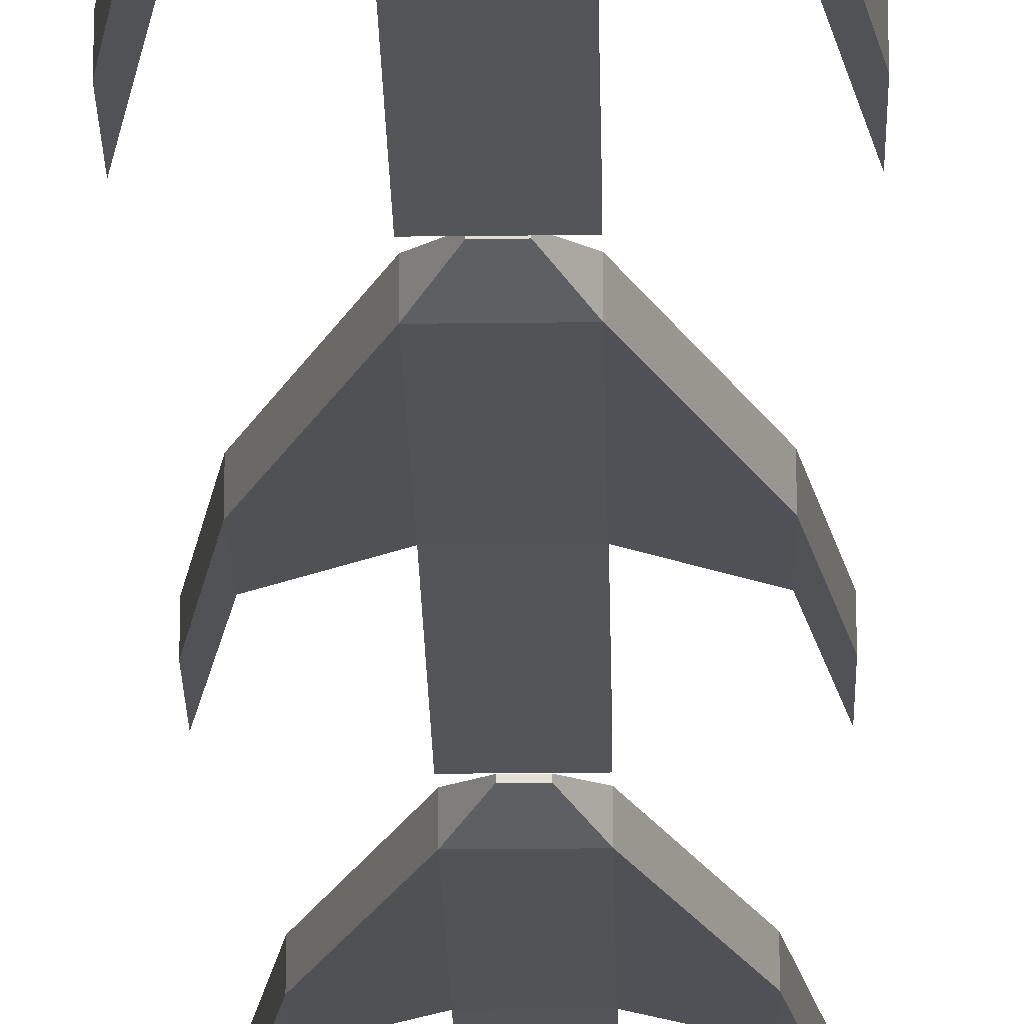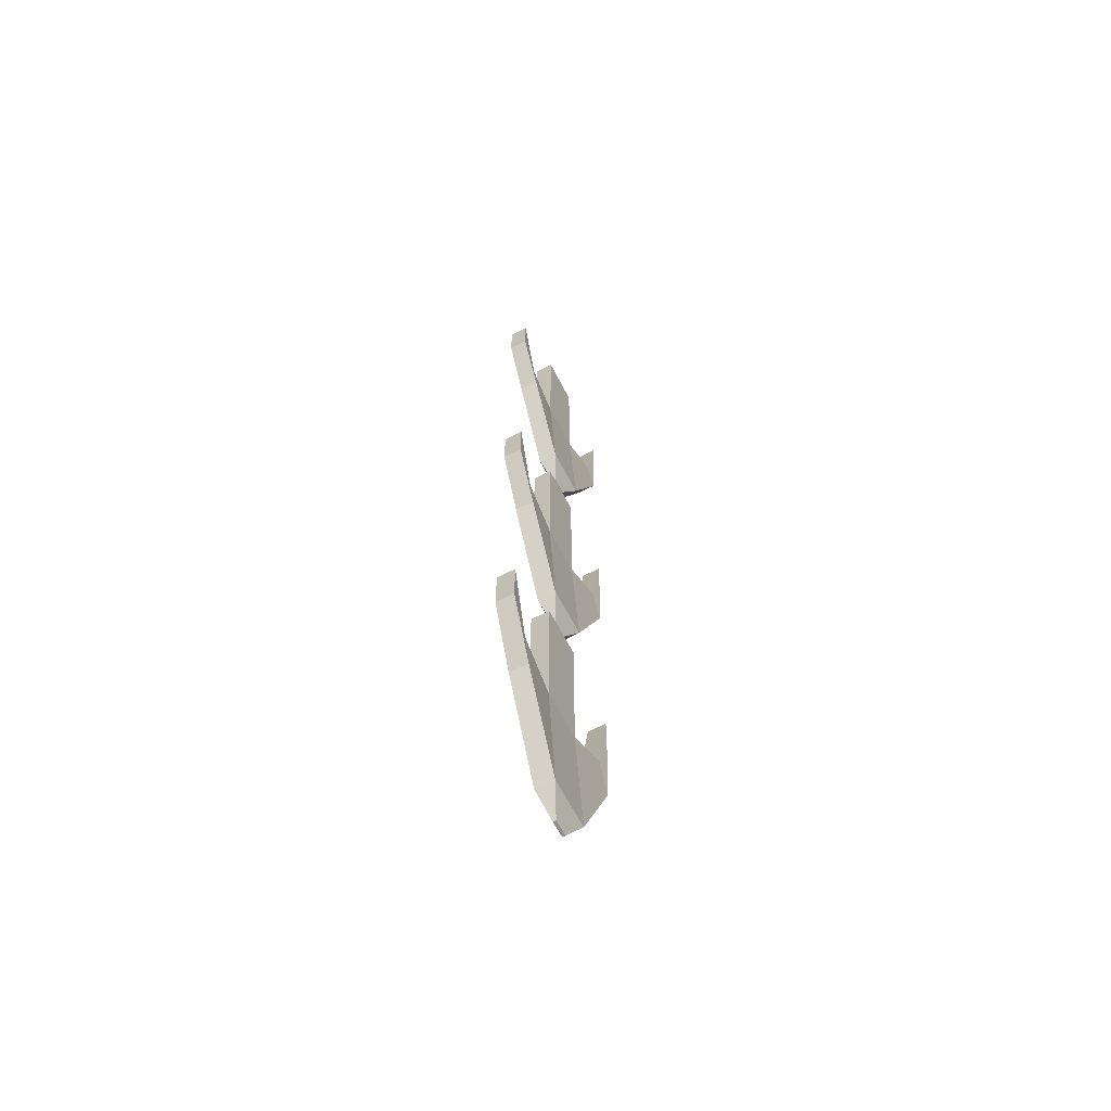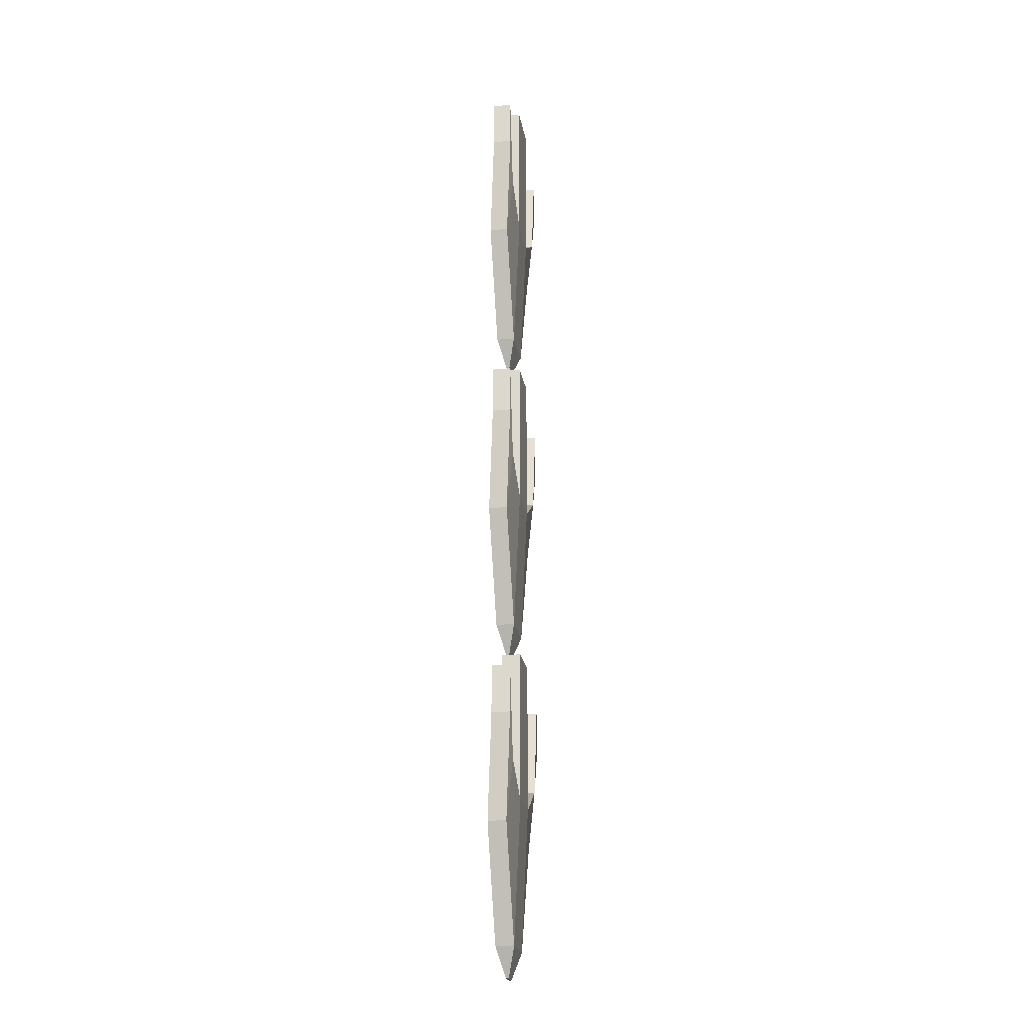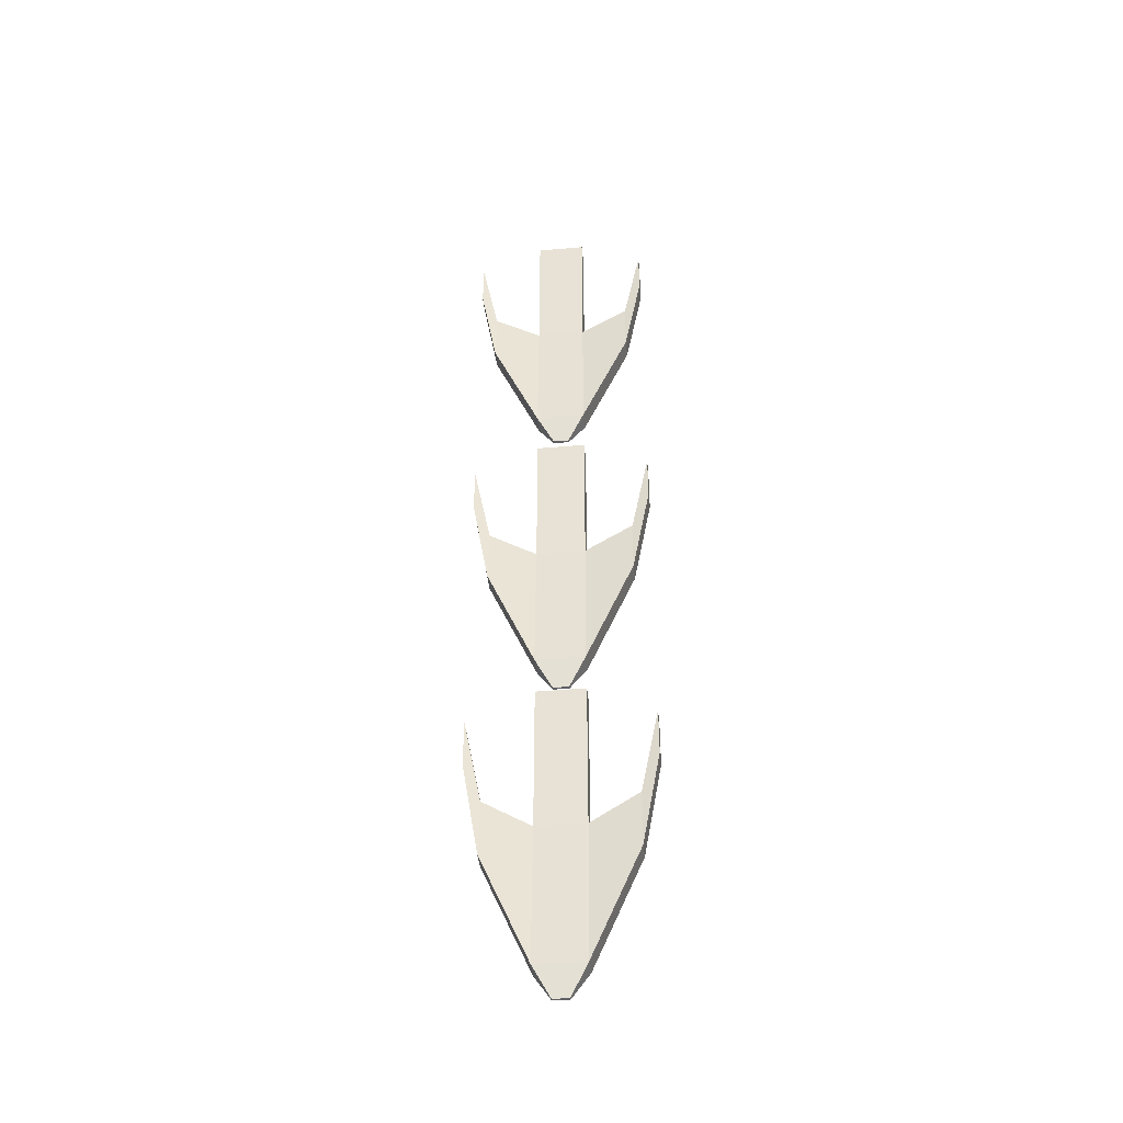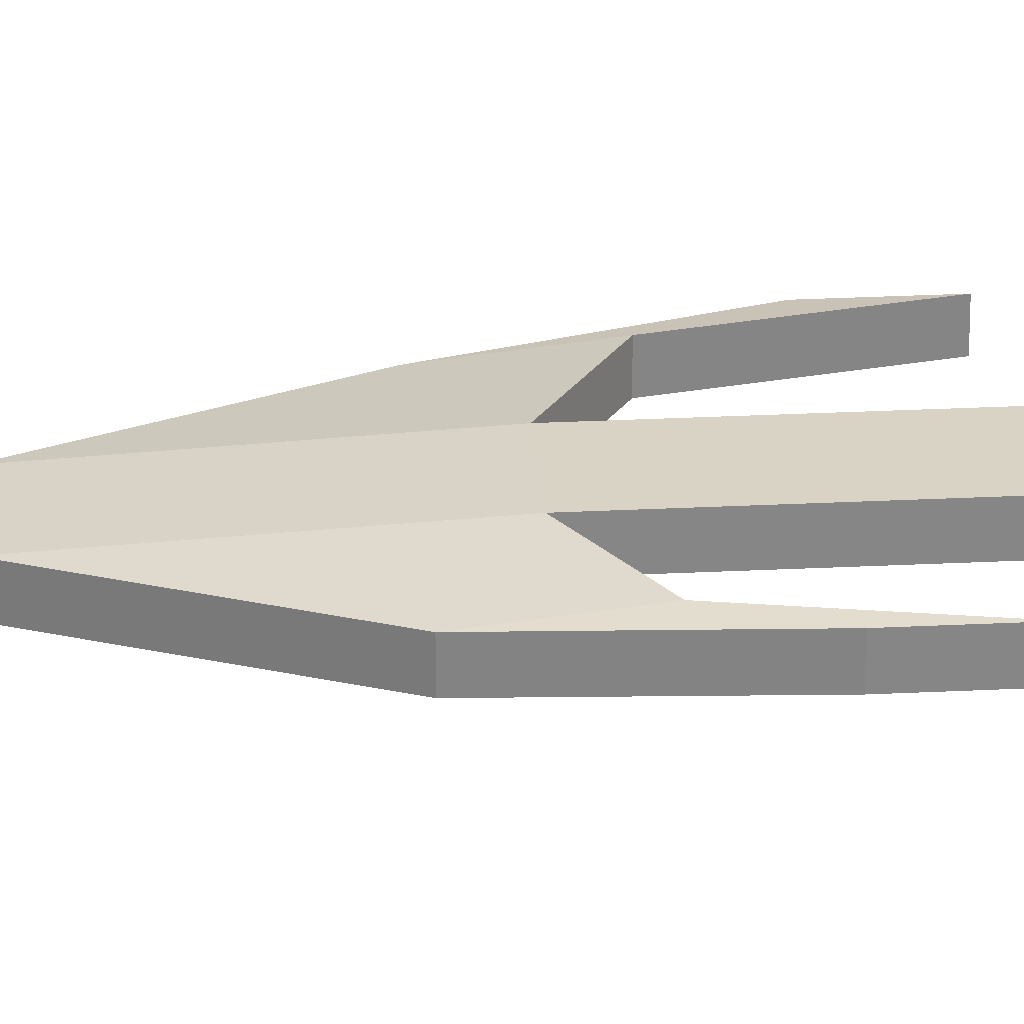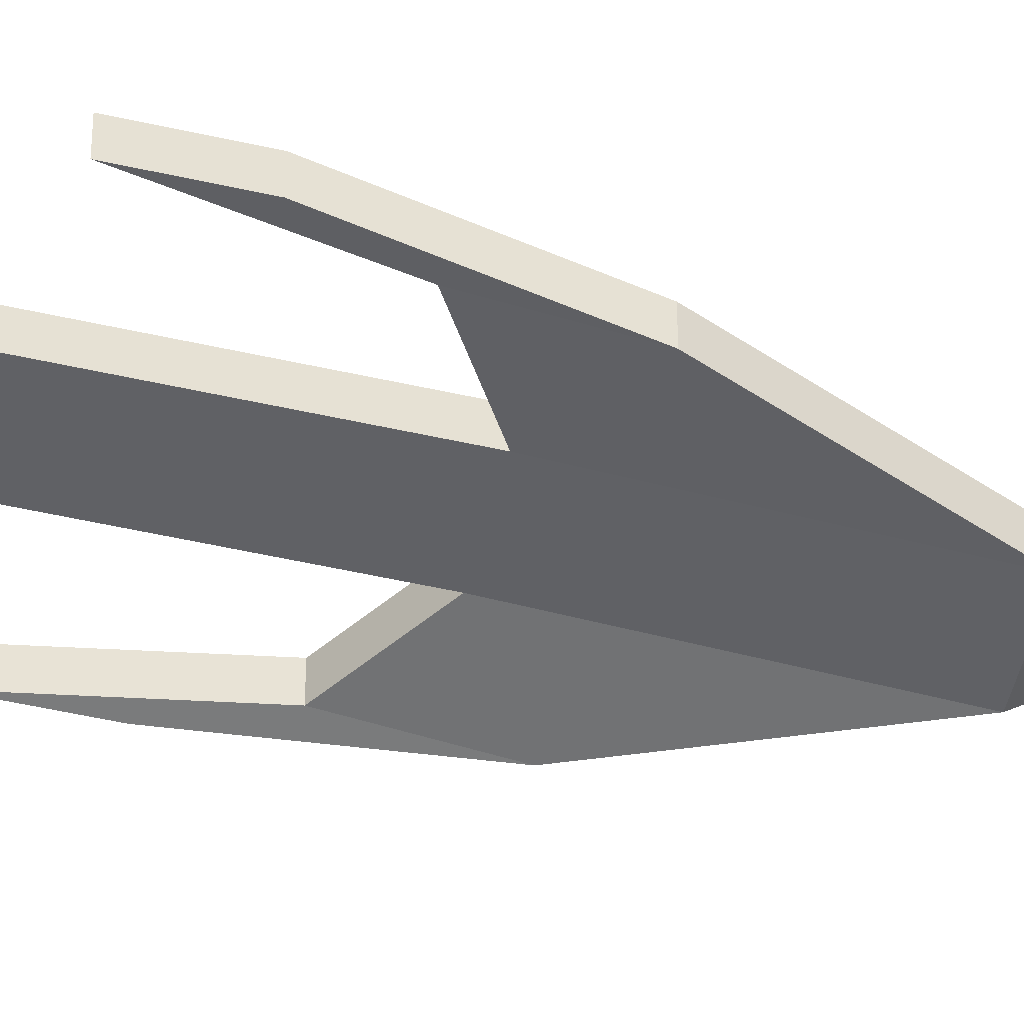
<metadata>
{"format":"obj","ext":"obj","renderer":"f3d","projection":"perspective","resolution":1024,"background":"white","views":[{"elev":-24.3,"azim":-178.9,"up":"+Y"},{"elev":-64.7,"azim":-62.6,"up":"+Z"},{"elev":-22.5,"azim":99.2,"up":"+Z"},{"elev":-43.6,"azim":5.9,"up":"+Z"},{"elev":28.3,"azim":-94.3,"up":"+Y"},{"elev":-49.6,"azim":75.8,"up":"+Y"}]}
</metadata>
<code>
o Cube
v 0.3108 0.05313 0.7755
v 0.3108 0.08119 1.397
v 0.1003 0.08119 1.397
v 0.1003 0.05313 0.7755
v 0.3108 0.1339 0.7755
v 0.3108 0.1619 1.397
v 0.1003 0.1619 1.397
v 0.1003 0.1339 0.7755
v 0.5171 0.05313 1.263
v 0.5171 0.08119 1.529
v 0.5171 0.1339 1.263
v 0.5171 0.1619 1.529
v -0.106 0.08119 1.529
v -0.106 0.05313 1.263
v -0.106 0.1619 1.529
v -0.106 0.1339 1.263
v 0.5926 0.08119 1.715
v 0.5926 0.08119 1.926
v 0.5926 0.1619 1.715
v 0.5926 0.1619 1.926
v -0.1815 0.08119 1.926
v -0.1815 0.08119 1.715
v -0.1815 0.1619 1.926
v -0.1815 0.1619 1.715
v 0.3108 0.08119 2.061
v 0.1003 0.08119 2.061
v 0.3108 0.1619 2.061
v 0.1003 0.1619 2.061
v 0.2391 0.08774 0.6503
v 0.172 0.08774 0.6503
v 0.2391 0.09927 0.6503
v 0.172 0.09927 0.6503
f 1 2 3 4
f 5 8 7 6
f 6 2 10 12
f 7 3 26 28
f 3 7 15 13
f 1 4 30 29
f 14 13 21 22
f 16 14 22 24
f 1 5 11 9
f 7 8 16 15
f 2 1 9 10
f 8 4 14 16
f 4 3 13 14
f 5 6 12 11
f 17 19 20 18
f 21 23 24 22
f 9 11 19 17
f 11 12 20 19
f 13 15 23 21
f 12 10 18 20
f 10 9 17 18
f 15 16 24 23
f 25 27 28 26
f 2 6 27 25
f 3 2 25 26
f 6 7 28 27
f 31 29 30 32
f 5 1 29 31
f 8 5 31 32
f 4 8 32 30
o Cube.001_Cube.003
v 0.3108 0.05313 -0.6808
v 0.3108 0.08119 -0.05924
v 0.1003 0.08119 -0.05924
v 0.1003 0.05313 -0.6808
v 0.3108 0.1339 -0.6808
v 0.3108 0.1619 -0.05924
v 0.1003 0.1619 -0.05924
v 0.1003 0.1339 -0.6808
v 0.5171 0.05313 -0.1929
v 0.5171 0.08119 0.07299
v 0.5171 0.1339 -0.1929
v 0.5171 0.1619 0.07299
v -0.106 0.08119 0.07299
v -0.106 0.05313 -0.1929
v -0.106 0.1619 0.07299
v -0.106 0.1339 -0.1929
v 0.5926 0.08119 0.2586
v 0.5926 0.08119 0.4692
v 0.5926 0.1619 0.2586
v 0.5926 0.1619 0.4692
v -0.1815 0.08119 0.4692
v -0.1815 0.08119 0.2586
v -0.1815 0.1619 0.4692
v -0.1815 0.1619 0.2586
v 0.3108 0.08119 0.6045
v 0.1003 0.08119 0.6045
v 0.3108 0.1619 0.6045
v 0.1003 0.1619 0.6045
v 0.2391 0.08774 -0.806
v 0.172 0.08774 -0.806
v 0.2391 0.09927 -0.806
v 0.172 0.09927 -0.806
f 33 34 35 36
f 37 40 39 38
f 38 34 42 44
f 39 35 58 60
f 35 39 47 45
f 33 36 62 61
f 46 45 53 54
f 48 46 54 56
f 33 37 43 41
f 39 40 48 47
f 34 33 41 42
f 40 36 46 48
f 36 35 45 46
f 37 38 44 43
f 49 51 52 50
f 53 55 56 54
f 41 43 51 49
f 43 44 52 51
f 45 47 55 53
f 44 42 50 52
f 42 41 49 50
f 47 48 56 55
f 57 59 60 58
f 34 38 59 57
f 35 34 57 58
f 38 39 60 59
f 63 61 62 64
f 37 33 61 63
f 40 37 63 64
f 36 40 64 62
o Cube.002_Cube.004
v 0.3108 0.05313 -2.111
v 0.3108 0.08119 -1.49
v 0.1003 0.08119 -1.49
v 0.1003 0.05313 -2.111
v 0.3108 0.1339 -2.111
v 0.3108 0.1619 -1.49
v 0.1003 0.1619 -1.49
v 0.1003 0.1339 -2.111
v 0.5171 0.05313 -1.623
v 0.5171 0.08119 -1.358
v 0.5171 0.1339 -1.623
v 0.5171 0.1619 -1.358
v -0.106 0.08119 -1.358
v -0.106 0.05313 -1.623
v -0.106 0.1619 -1.358
v -0.106 0.1339 -1.623
v 0.5926 0.08119 -1.172
v 0.5926 0.08119 -0.9613
v 0.5926 0.1619 -1.172
v 0.5926 0.1619 -0.9613
v -0.1815 0.08119 -0.9613
v -0.1815 0.08119 -1.172
v -0.1815 0.1619 -0.9613
v -0.1815 0.1619 -1.172
v 0.3108 0.08119 -0.8261
v 0.1003 0.08119 -0.8261
v 0.3108 0.1619 -0.8261
v 0.1003 0.1619 -0.8261
v 0.2391 0.08774 -2.237
v 0.172 0.08774 -2.237
v 0.2391 0.09927 -2.237
v 0.172 0.09927 -2.237
f 65 66 67 68
f 69 72 71 70
f 70 66 74 76
f 71 67 90 92
f 67 71 79 77
f 65 68 94 93
f 78 77 85 86
f 80 78 86 88
f 65 69 75 73
f 71 72 80 79
f 66 65 73 74
f 72 68 78 80
f 68 67 77 78
f 69 70 76 75
f 81 83 84 82
f 85 87 88 86
f 73 75 83 81
f 75 76 84 83
f 77 79 87 85
f 76 74 82 84
f 74 73 81 82
f 79 80 88 87
f 89 91 92 90
f 66 70 91 89
f 67 66 89 90
f 70 71 92 91
f 95 93 94 96
f 69 65 93 95
f 72 69 95 96
f 68 72 96 94

</code>
